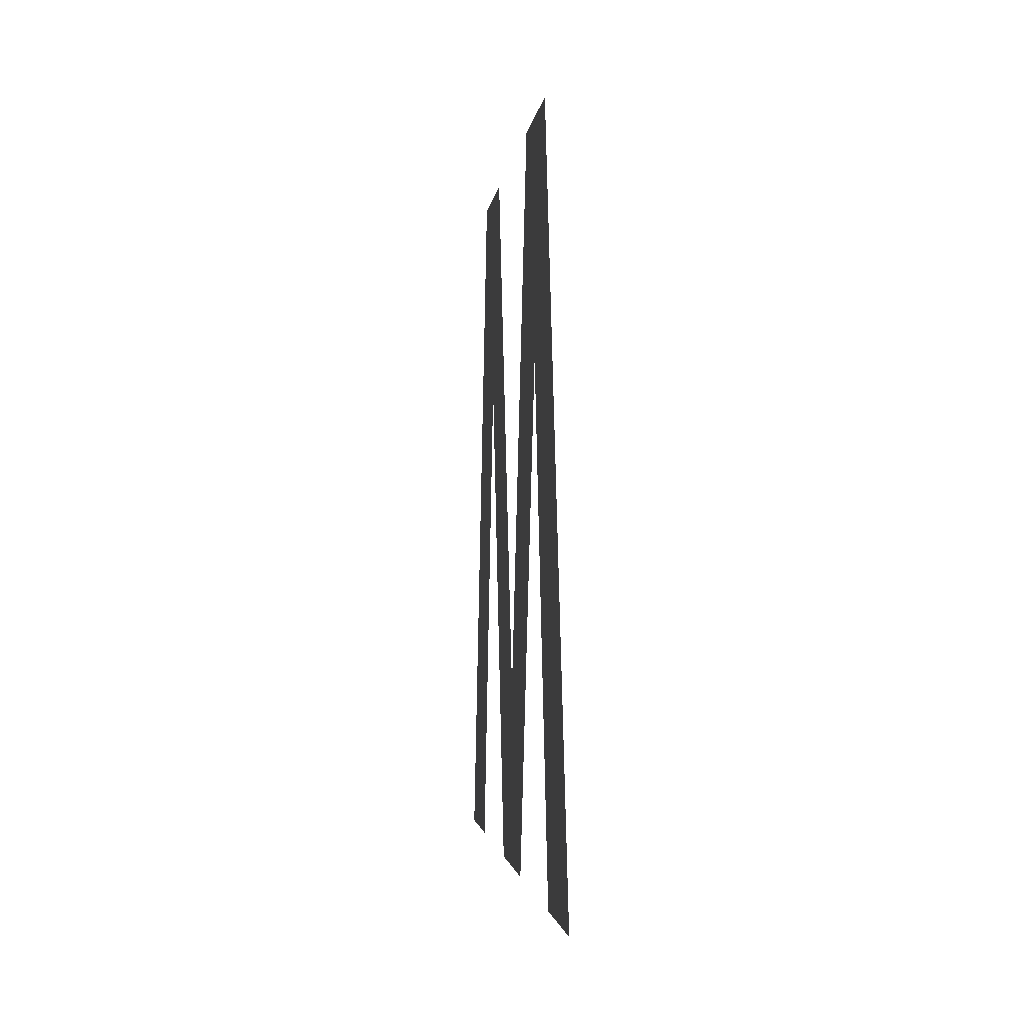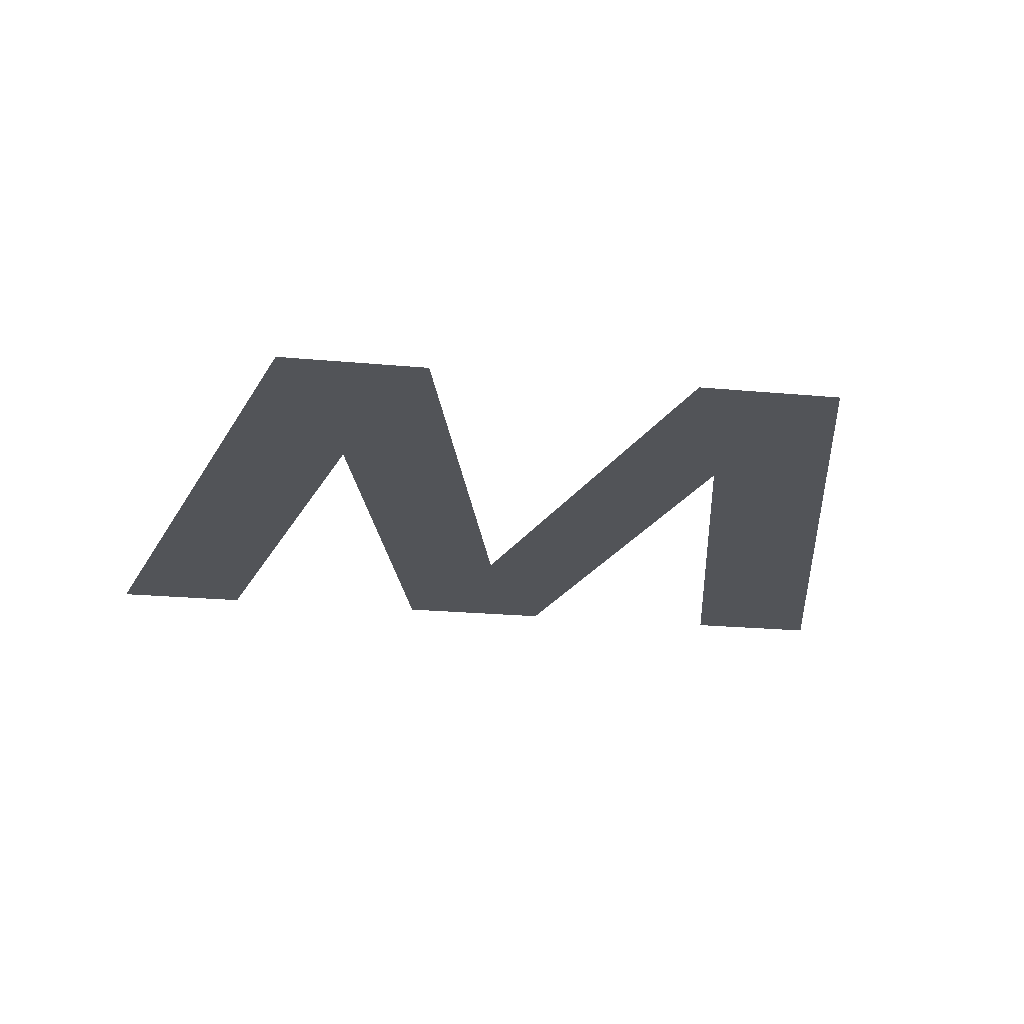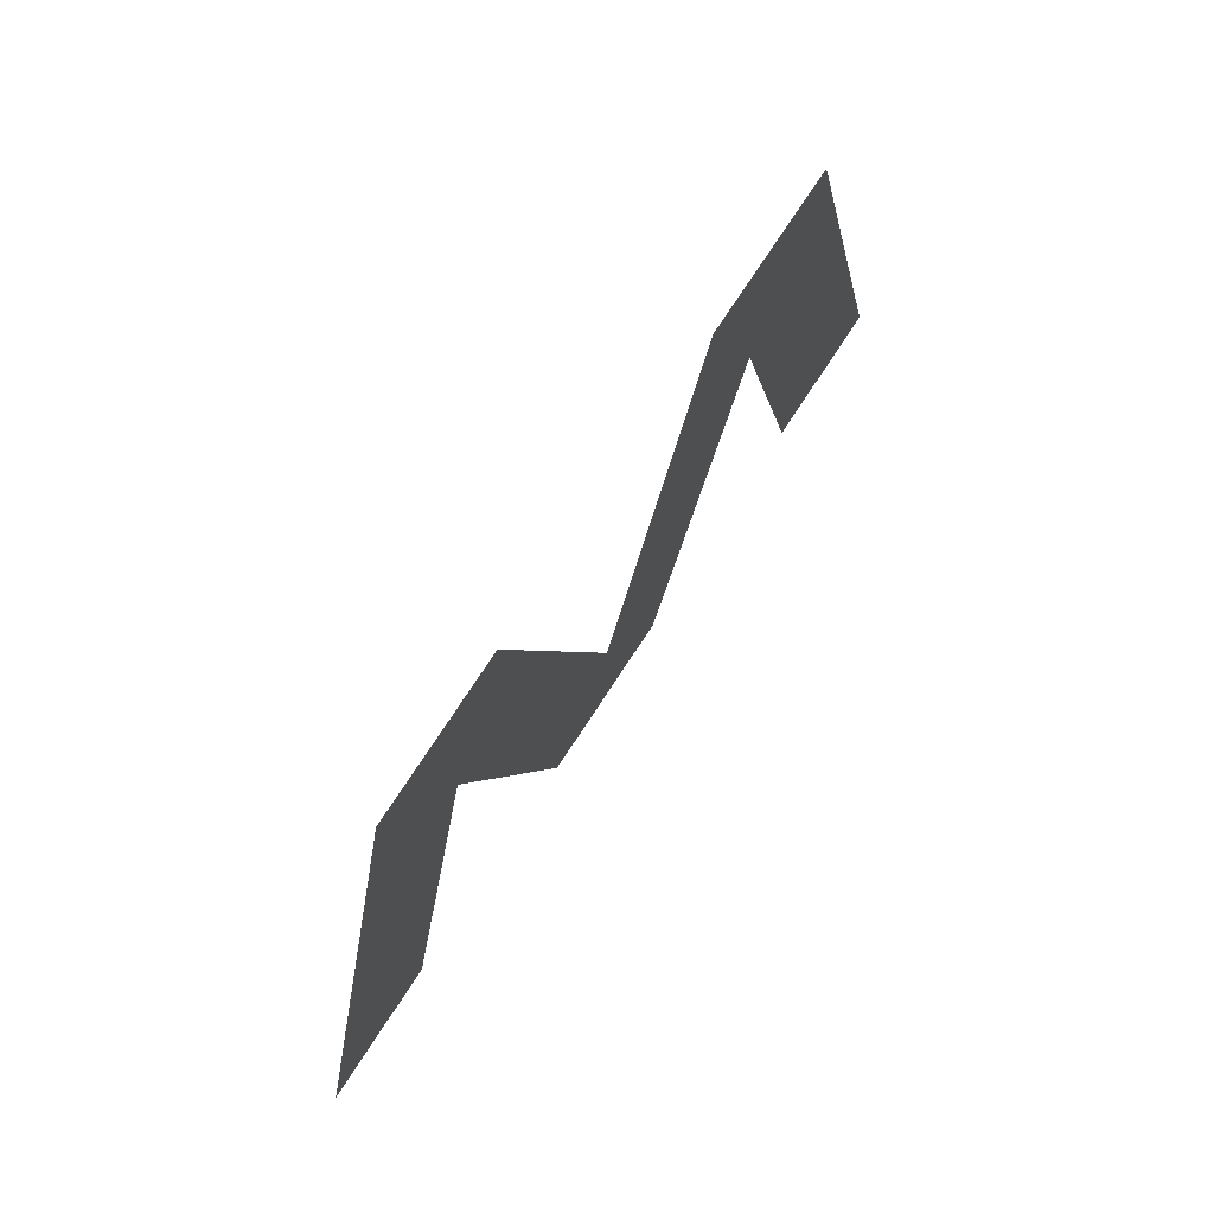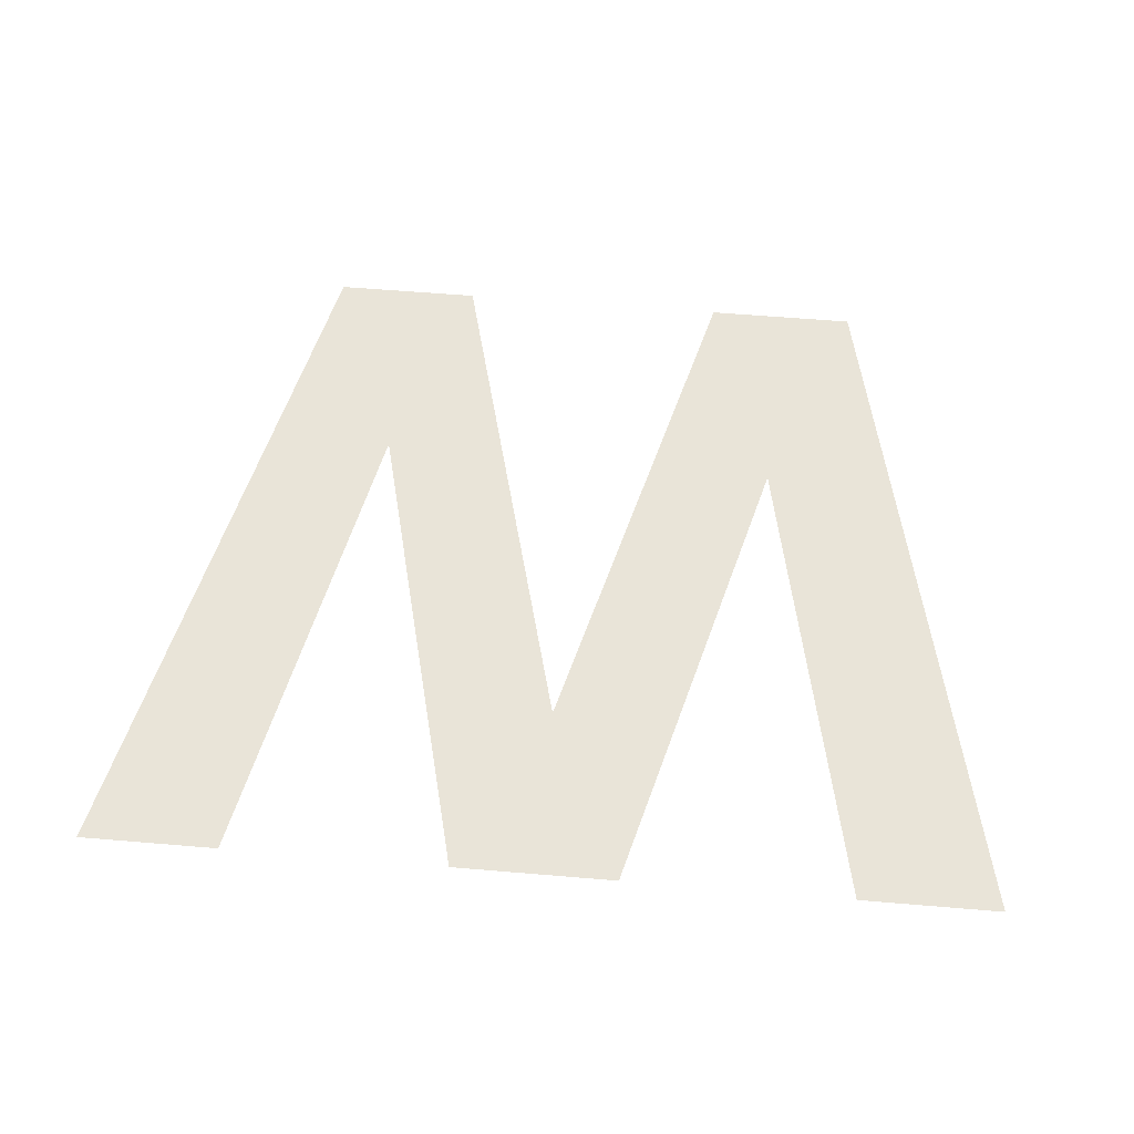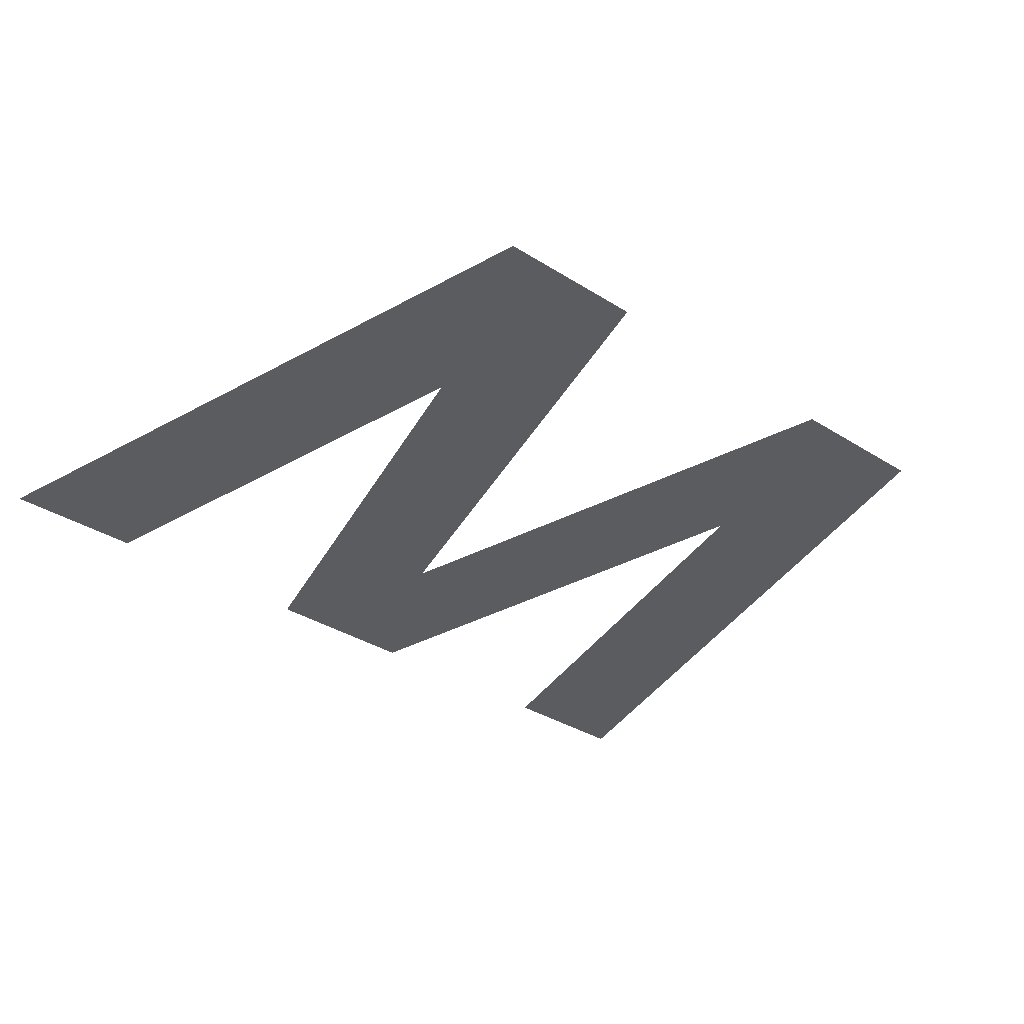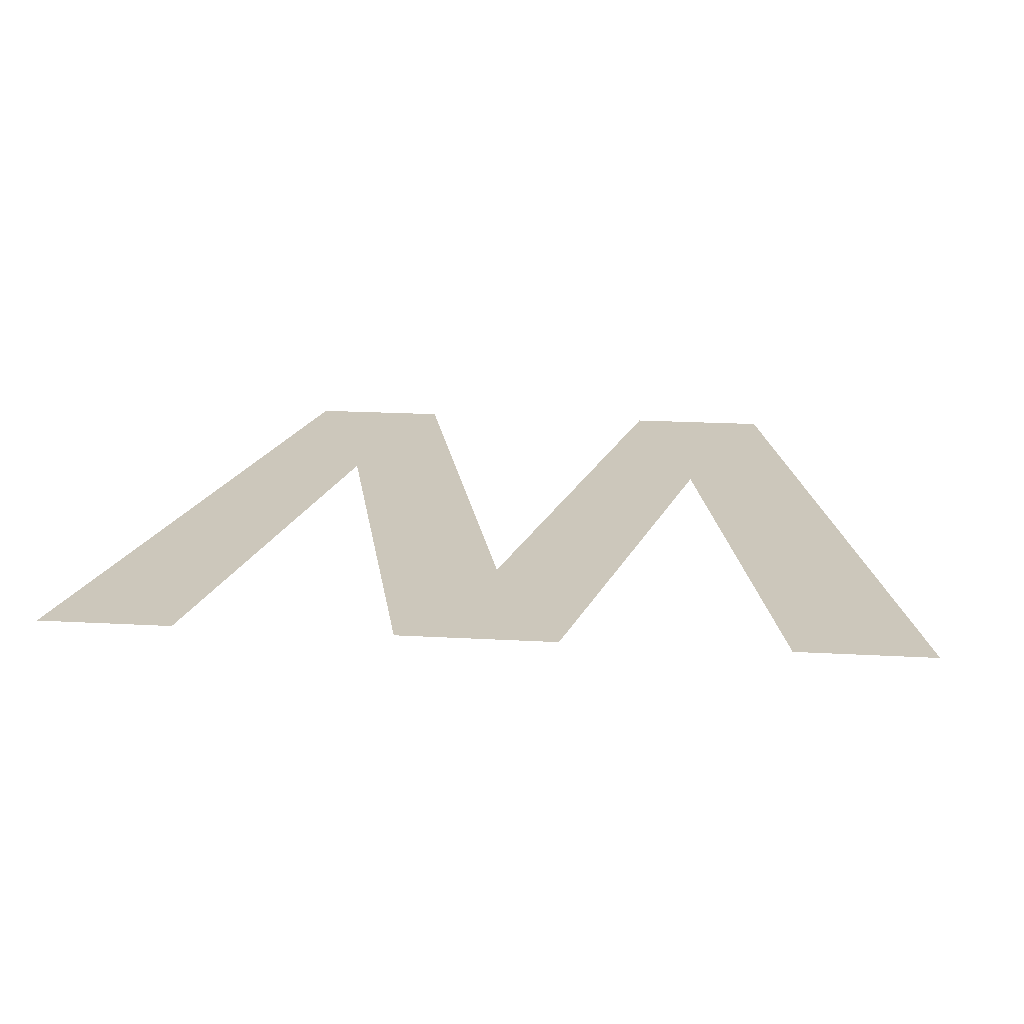
<metadata>
{"format":"obj","ext":"obj","renderer":"f3d","projection":"perspective","resolution":1024,"background":"white","views":[{"elev":-2.1,"azim":-95.6,"up":"+Z"},{"elev":-23.2,"azim":-8.9,"up":"+Y"},{"elev":76.2,"azim":123.3,"up":"+Z"},{"elev":60.2,"azim":-175.1,"up":"+Y"},{"elev":-35.1,"azim":-40.0,"up":"+Y"},{"elev":21.6,"azim":-174.5,"up":"+Y"}]}
</metadata>
<code>
o W1/W/mesh220/mesh220-geometry#mesh220-geometry
v -0.3174 -0.156 0.02275
v -0.3168 -0.156 0.03927
v -0.3208 -0.156 0.02275
v -0.3149 -0.156 0.0341
v -0.3132 -0.156 0.03927
v -0.3118 -0.156 0.02275
v -0.3099 -0.156 0.02692
v -0.3079 -0.156 0.02275
v -0.3066 -0.156 0.03927
v -0.305 -0.156 0.03429
v -0.3031 -0.156 0.03927
v -0.3024 -0.156 0.02275
v -0.2991 -0.156 0.02275
f 1 2 3
f 2 1 4
f 3 2 1
f 4 1 2
f 2 4 5
f 5 4 2
f 5 4 6
f 6 4 5
f 5 6 7
f 7 6 5
f 7 6 8
f 8 6 7
f 7 8 9
f 9 8 7
f 9 8 10
f 10 8 9
f 9 10 11
f 11 10 9
f 11 10 12
f 12 10 11
f 11 12 13
f 13 12 11

</code>
